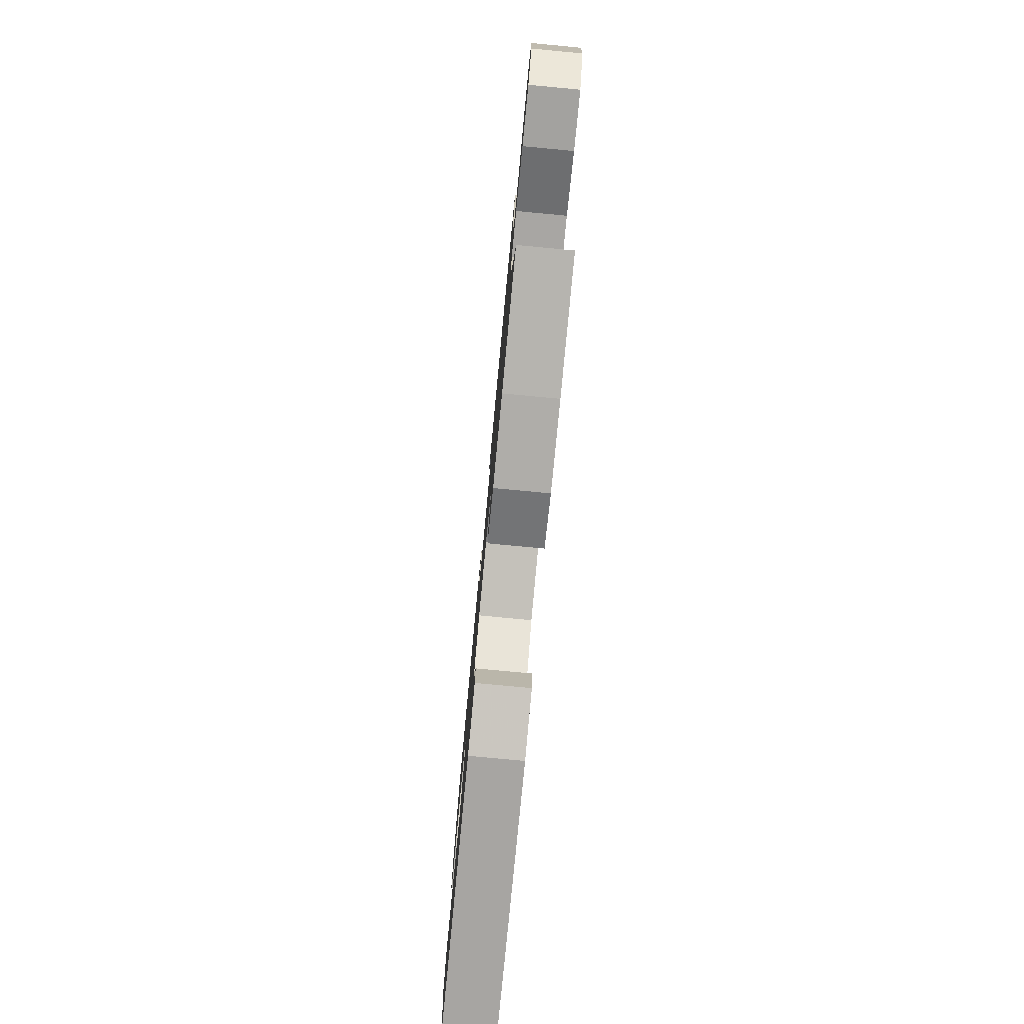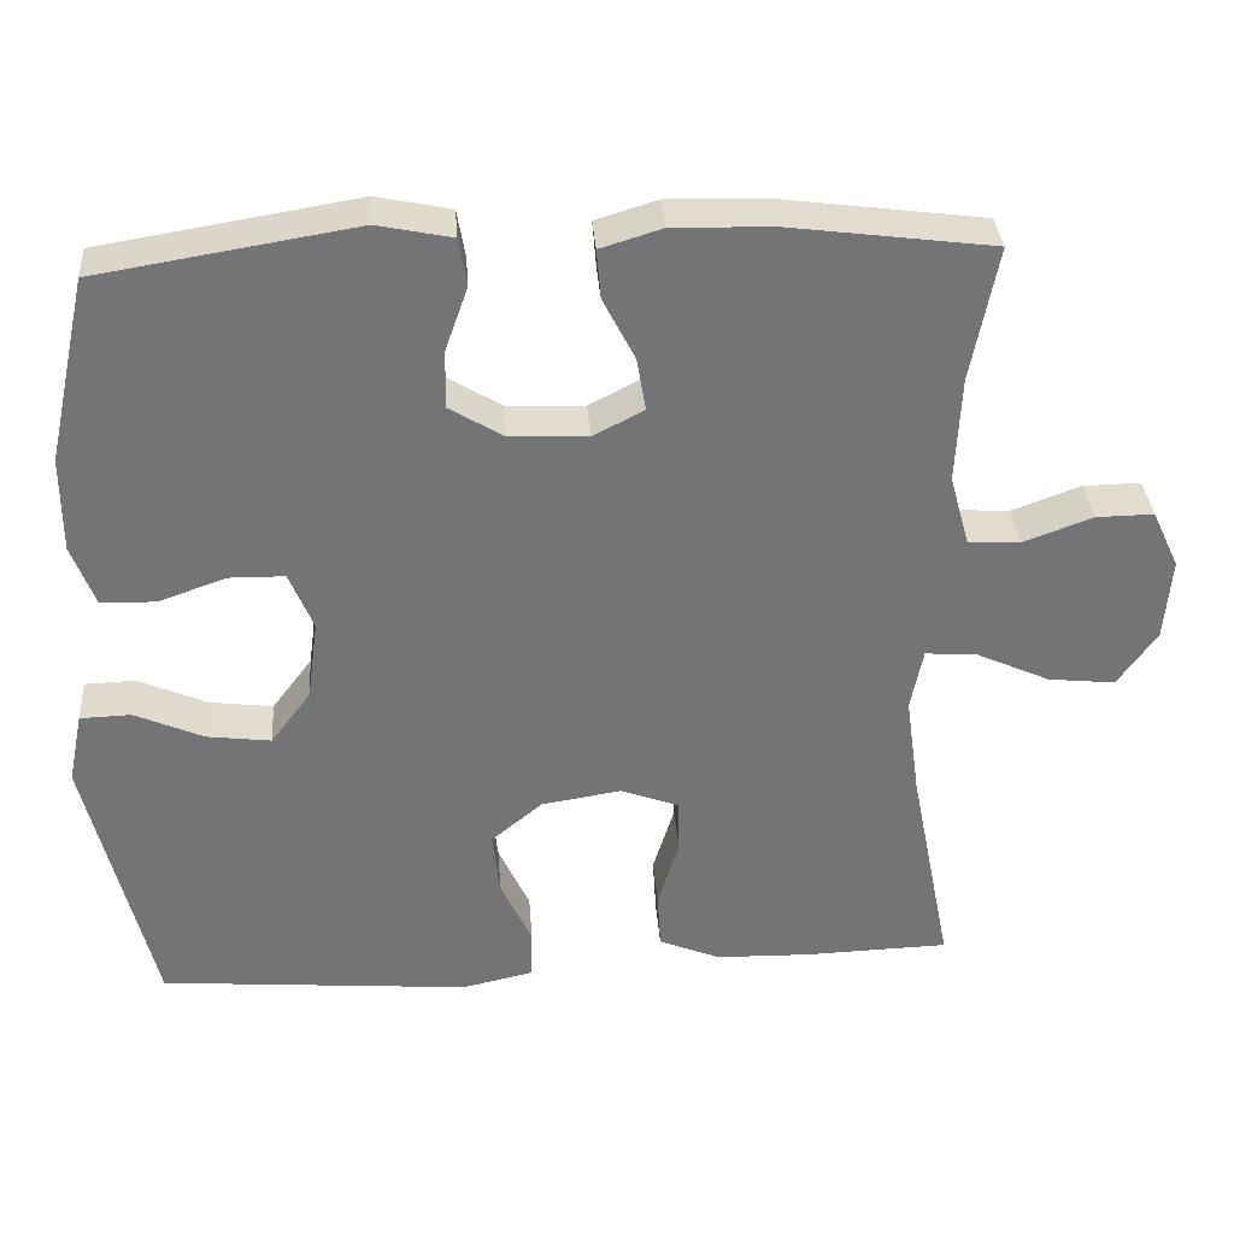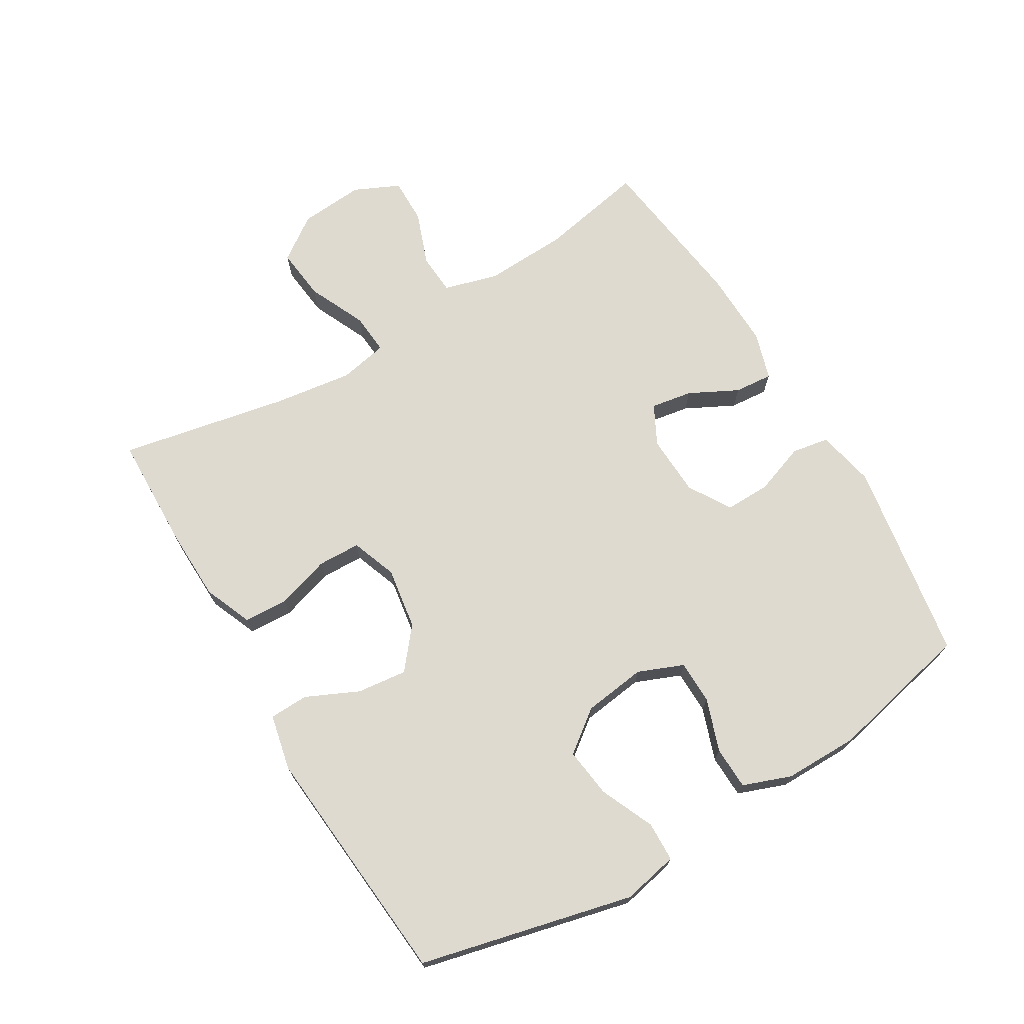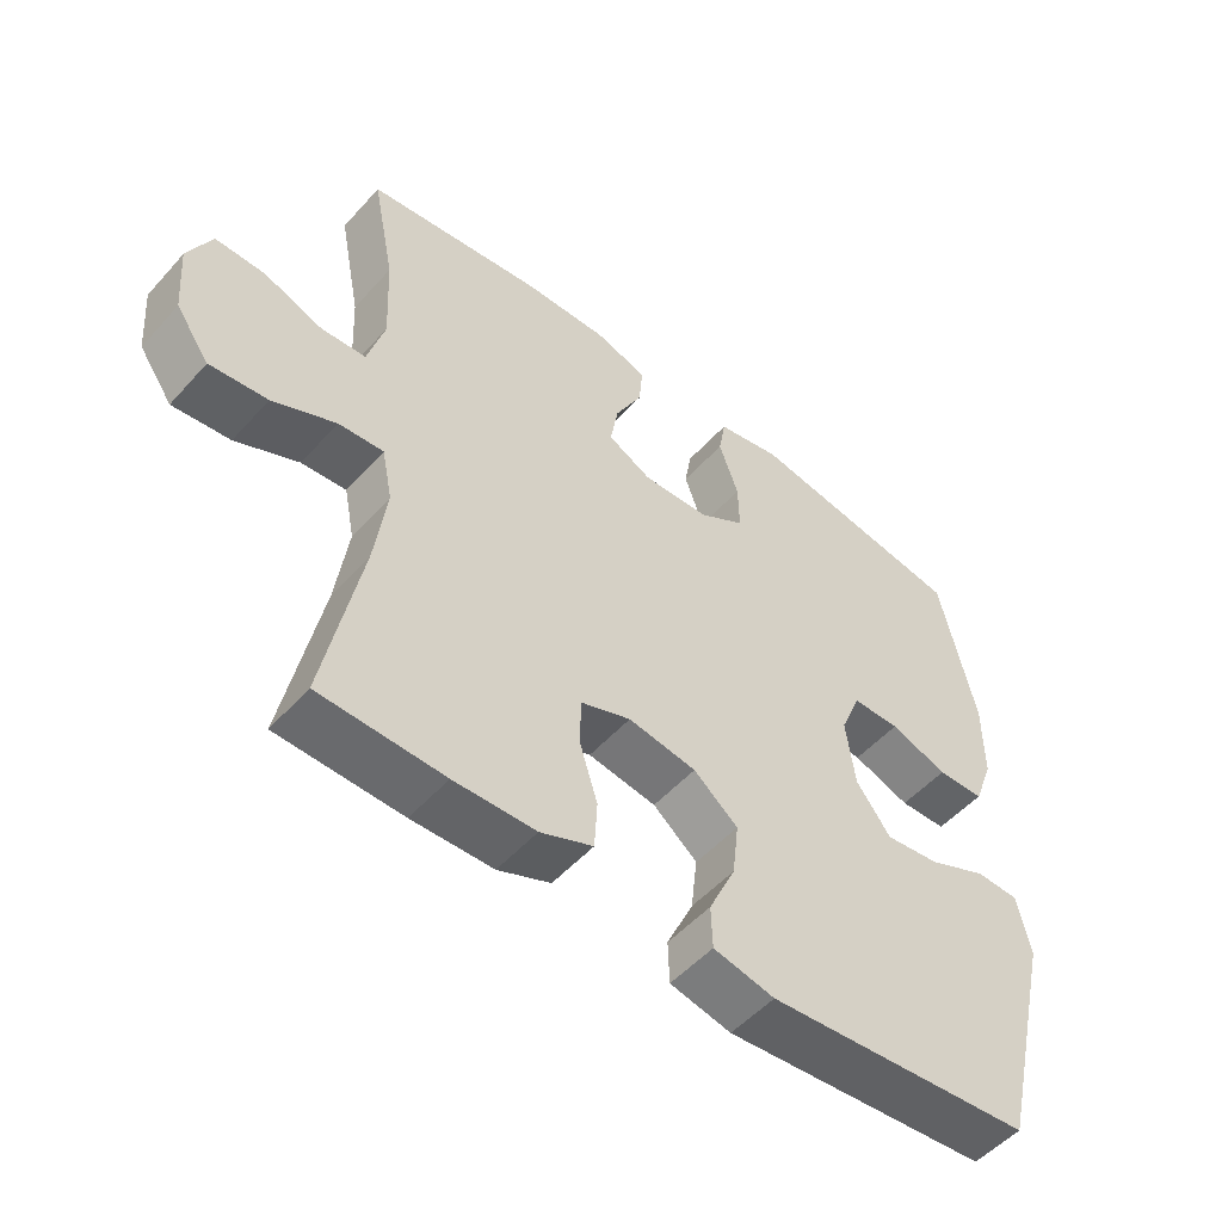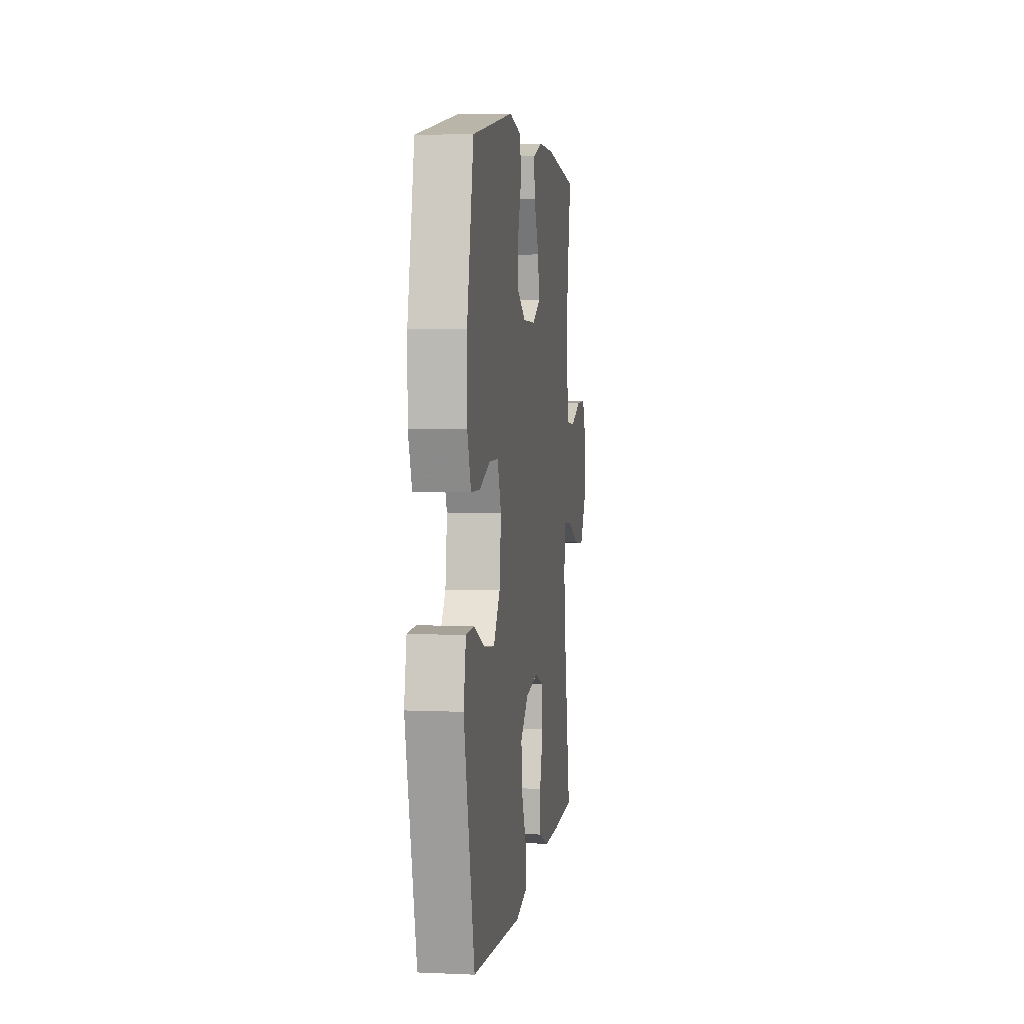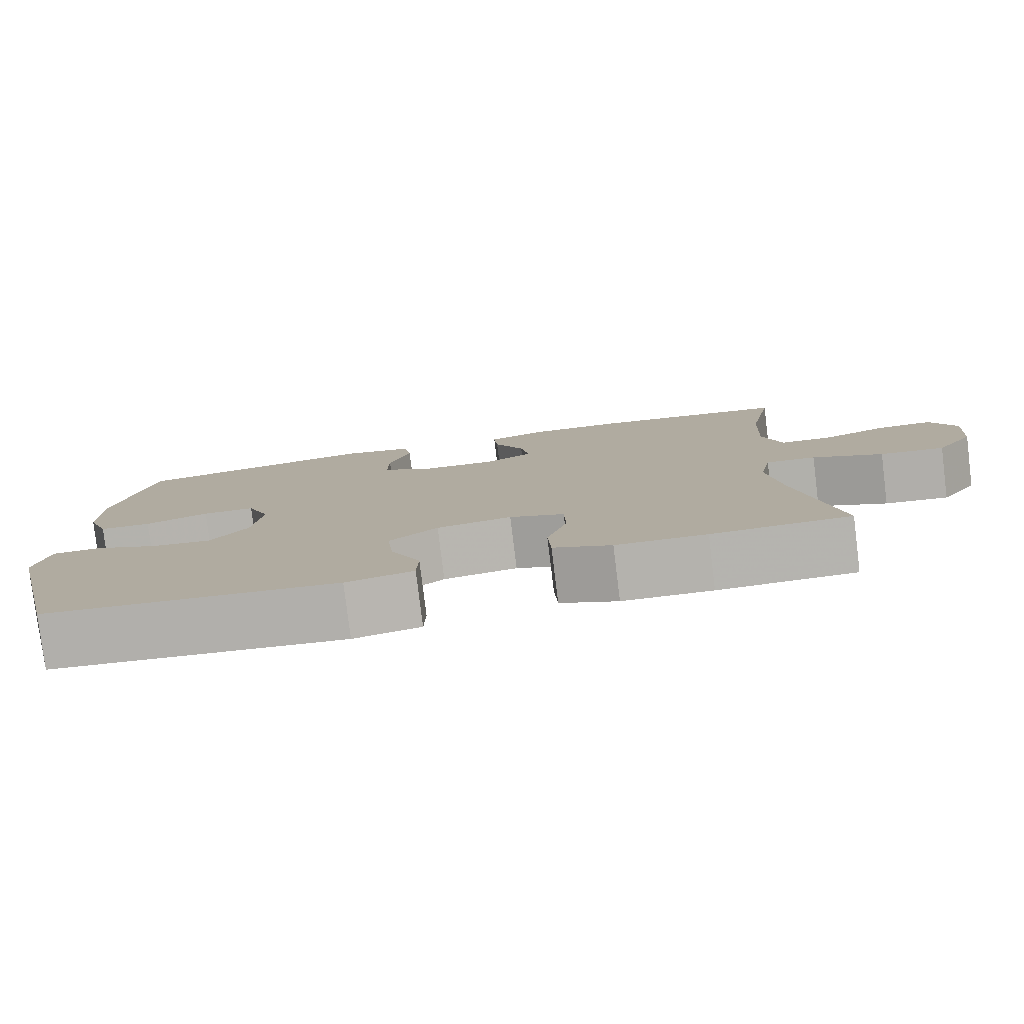
<metadata>
{"format":"obj","ext":"obj","renderer":"f3d","projection":"perspective","resolution":1024,"background":"white","views":[{"elev":-78.8,"azim":84.6,"up":"+Z"},{"elev":34.2,"azim":-4.2,"up":"+Z"},{"elev":70.9,"azim":-120.9,"up":"+Y"},{"elev":-52.1,"azim":139.5,"up":"+Z"},{"elev":4.8,"azim":-82.1,"up":"+Z"},{"elev":-79.9,"azim":7.0,"up":"+Z"}]}
</metadata>
<code>
v 0.5 0.07 0.5
v 0.468 0.07 0.335
v 0.462 0.07 0.205
v 0.486 0.07 0.119
v 0.55 0.07 0.115
v 0.634 0.07 0.146
v 0.705 0.07 0.147
v 0.738 0.07 0.076
v 0.73 0.07 -0.025
v 0.682 0.07 -0.093
v 0.6 0.07 -0.084
v 0.51 0.07 -0.043
v 0.446 0.07 -0.038
v 0.431 0.07 -0.114
v 0.448 0.07 -0.237
v 0.5 0.07 -0.5
v 0.323 0.07 -0.505
v 0.207 0.07 -0.502
v 0.132 0.07 -0.471
v 0.128 0.07 -0.402
v 0.154 0.07 -0.318
v 0.152 0.07 -0.251
v 0.081 0.07 -0.225
v -0.016 0.07 -0.24
v -0.079 0.07 -0.292
v -0.07 0.07 -0.37
v -0.032 0.07 -0.452
v -0.034 0.07 -0.513
v -0.121 0.07 -0.532
v -0.5 0.07 -0.5
v -0.58 0.07 -0.167
v -0.562 0.07 -0.08
v -0.5 0.07 -0.078
v -0.416 0.07 -0.115
v -0.338 0.07 -0.125
v -0.289 0.07 -0.06
v -0.276 0.07 0.038
v -0.305 0.07 0.109
v -0.373 0.07 0.11
v -0.455 0.07 0.081
v -0.522 0.07 0.083
v -0.55 0.07 0.158
v -0.55 0.07 0.274
v -0.5 0.07 0.5
v -0.186 0.07 0.551
v -0.095 0.07 0.532
v -0.085 0.07 0.474
v -0.113 0.07 0.395
v -0.114 0.07 0.324
v -0.048 0.07 0.284
v 0.047 0.07 0.28
v 0.109 0.07 0.312
v 0.098 0.07 0.377
v 0.059 0.07 0.453
v 0.054 0.07 0.513
v 0.129 0.07 0.536
v 0.25 0.07 0.533
v 0.5 0 0.5
v 0.468 0 0.335
v 0.462 0 0.205
v 0.486 0 0.119
v 0.55 0 0.115
v 0.634 0 0.146
v 0.705 0 0.147
v 0.738 0 0.076
v 0.73 0 -0.025
v 0.682 0 -0.093
v 0.6 0 -0.084
v 0.51 0 -0.043
v 0.446 0 -0.038
v 0.431 0 -0.114
v 0.448 0 -0.237
v 0.5 0 -0.5
v 0.323 0 -0.505
v 0.207 0 -0.502
v 0.132 0 -0.471
v 0.128 0 -0.402
v 0.154 0 -0.318
v 0.152 0 -0.251
v 0.081 0 -0.225
v -0.016 0 -0.24
v -0.079 0 -0.292
v -0.07 0 -0.37
v -0.032 0 -0.452
v -0.034 0 -0.513
v -0.121 0 -0.532
v -0.5 0 -0.5
v -0.58 0 -0.167
v -0.562 0 -0.08
v -0.5 0 -0.078
v -0.416 0 -0.115
v -0.338 0 -0.125
v -0.289 0 -0.06
v -0.276 0 0.038
v -0.305 0 0.109
v -0.373 0 0.11
v -0.455 0 0.081
v -0.522 0 0.083
v -0.55 0 0.158
v -0.55 0 0.274
v -0.5 0 0.5
v -0.186 0 0.551
v -0.095 0 0.532
v -0.085 0 0.474
v -0.113 0 0.395
v -0.114 0 0.324
v -0.048 0 0.284
v 0.047 0 0.28
v 0.109 0 0.312
v 0.098 0 0.377
v 0.059 0 0.453
v 0.054 0 0.513
v 0.129 0 0.536
v 0.25 0 0.533
f 57 1 2
f 56 57 2
f 55 56 2
f 54 55 2
f 53 54 2
f 52 53 2 3
f 51 52 3 4
f 50 51 4
f 46 47 48
f 45 46 48
f 44 45 48
f 43 44 48
f 42 43 48
f 41 42 48
f 40 41 48
f 39 40 48
f 38 39 48 49
f 37 38 49 50
f 32 33 34
f 31 32 34
f 30 31 34
f 29 30 34
f 28 29 34
f 27 28 34
f 26 27 34
f 25 26 34 35
f 24 25 35 36
f 19 20 21
f 18 19 21
f 17 18 21
f 16 17 21
f 15 16 21
f 14 15 21 22
f 13 14 22 23
f 10 11 12
f 9 10 12
f 8 9 12
f 7 8 12
f 6 7 12
f 5 6 12
f 4 5 12 13
f 36 37 50
f 24 36 50
f 23 24 50
f 13 23 50
f 4 13 50
f 59 58 114
f 59 114 113
f 59 113 112
f 59 112 111
f 59 111 110
f 60 59 110 109
f 61 60 109 108
f 61 108 107
f 105 104 103
f 105 103 102
f 105 102 101
f 105 101 100
f 105 100 99
f 105 99 98
f 105 98 97
f 105 97 96
f 106 105 96 95
f 107 106 95 94
f 91 90 89
f 91 89 88
f 91 88 87
f 91 87 86
f 91 86 85
f 91 85 84
f 91 84 83
f 92 91 83 82
f 93 92 82 81
f 78 77 76
f 78 76 75
f 78 75 74
f 78 74 73
f 78 73 72
f 79 78 72 71
f 80 79 71 70
f 69 68 67
f 69 67 66
f 69 66 65
f 69 65 64
f 69 64 63
f 69 63 62
f 70 69 62 61
f 107 94 93
f 107 93 81
f 107 81 80
f 107 80 70
f 107 70 61
f 1 58 59 2
f 2 59 60 3
f 3 60 61 4
f 4 61 62 5
f 5 62 63 6
f 6 63 64 7
f 7 64 65 8
f 8 65 66 9
f 9 66 67 10
f 10 67 68 11
f 11 68 69 12
f 12 69 70 13
f 13 70 71 14
f 14 71 72 15
f 15 72 73 16
f 16 73 74 17
f 17 74 75 18
f 18 75 76 19
f 19 76 77 20
f 20 77 78 21
f 21 78 79 22
f 22 79 80 23
f 23 80 81 24
f 24 81 82 25
f 25 82 83 26
f 26 83 84 27
f 27 84 85 28
f 28 85 86 29
f 29 86 87 30
f 30 87 88 31
f 31 88 89 32
f 32 89 90 33
f 33 90 91 34
f 34 91 92 35
f 35 92 93 36
f 36 93 94 37
f 37 94 95 38
f 38 95 96 39
f 39 96 97 40
f 40 97 98 41
f 41 98 99 42
f 42 99 100 43
f 43 100 101 44
f 44 101 102 45
f 45 102 103 46
f 46 103 104 47
f 47 104 105 48
f 48 105 106 49
f 49 106 107 50
f 50 107 108 51
f 51 108 109 52
f 52 109 110 53
f 53 110 111 54
f 54 111 112 55
f 55 112 113 56
f 56 113 114 57
f 57 114 58 1

</code>
